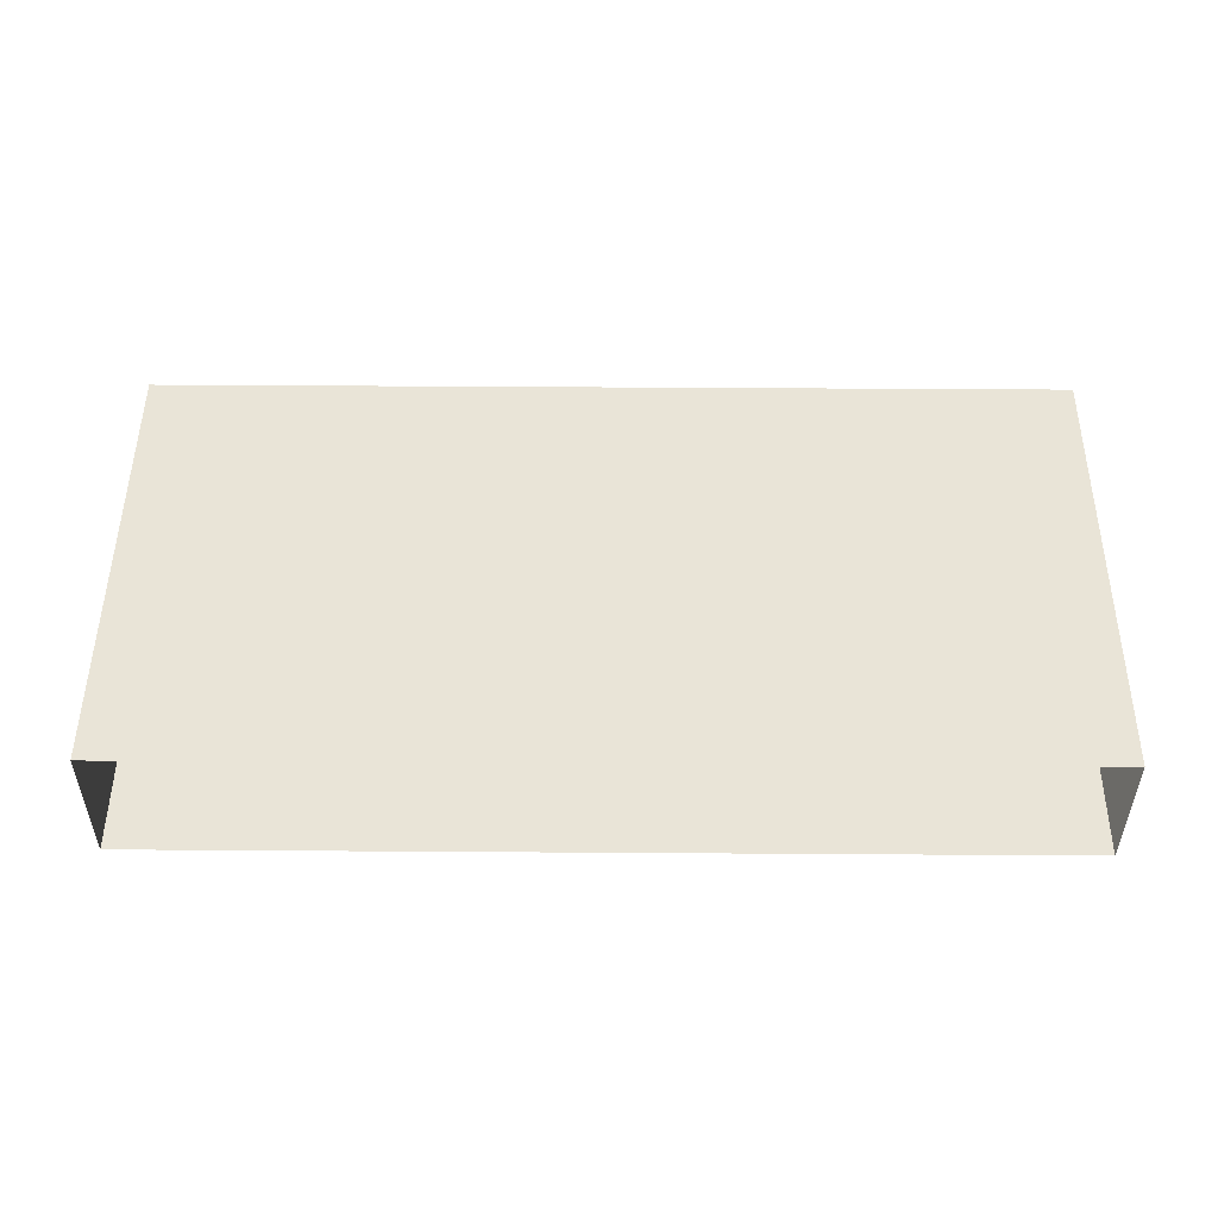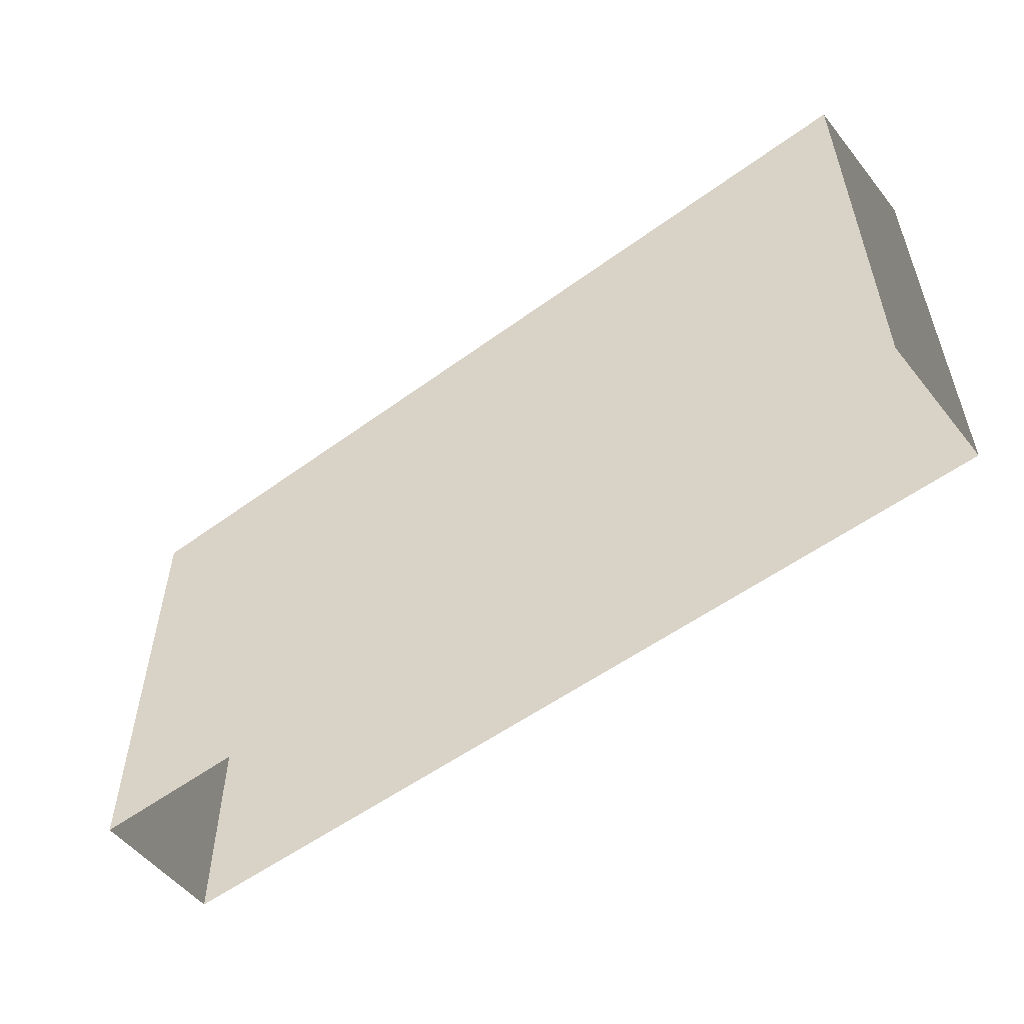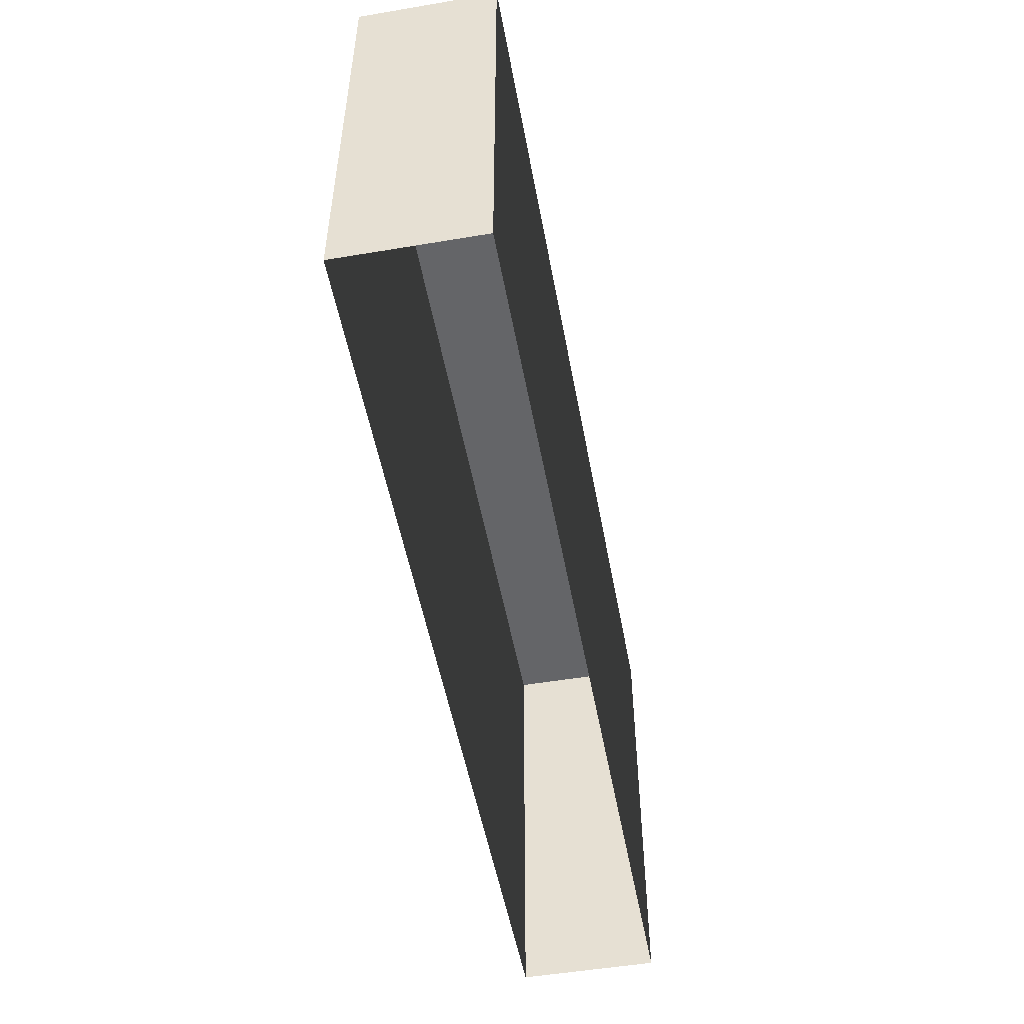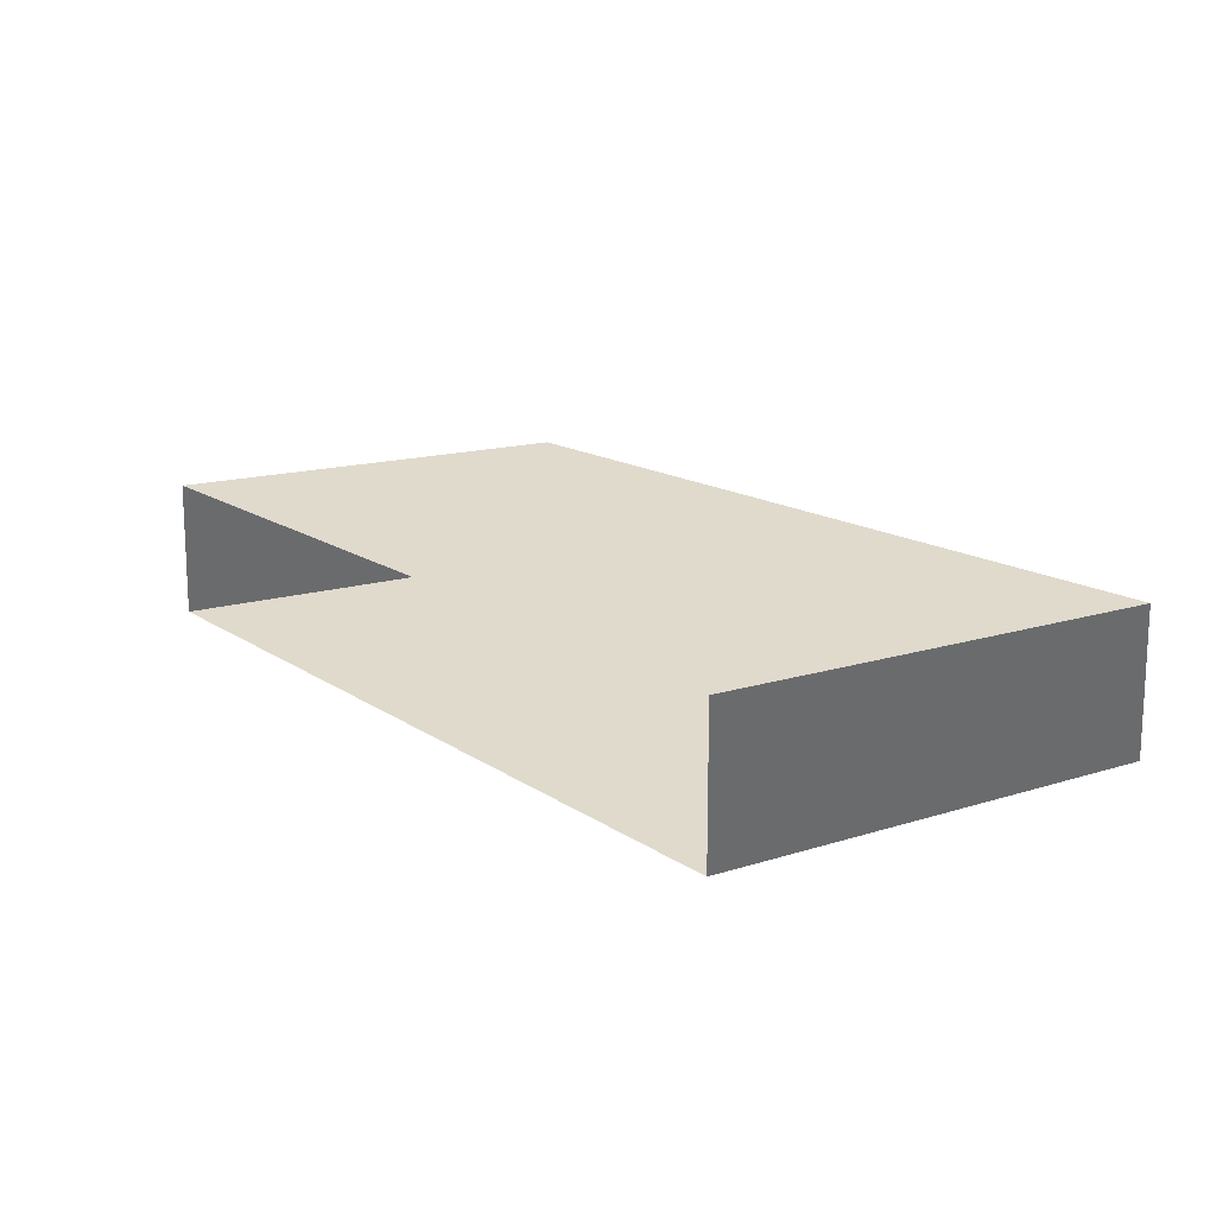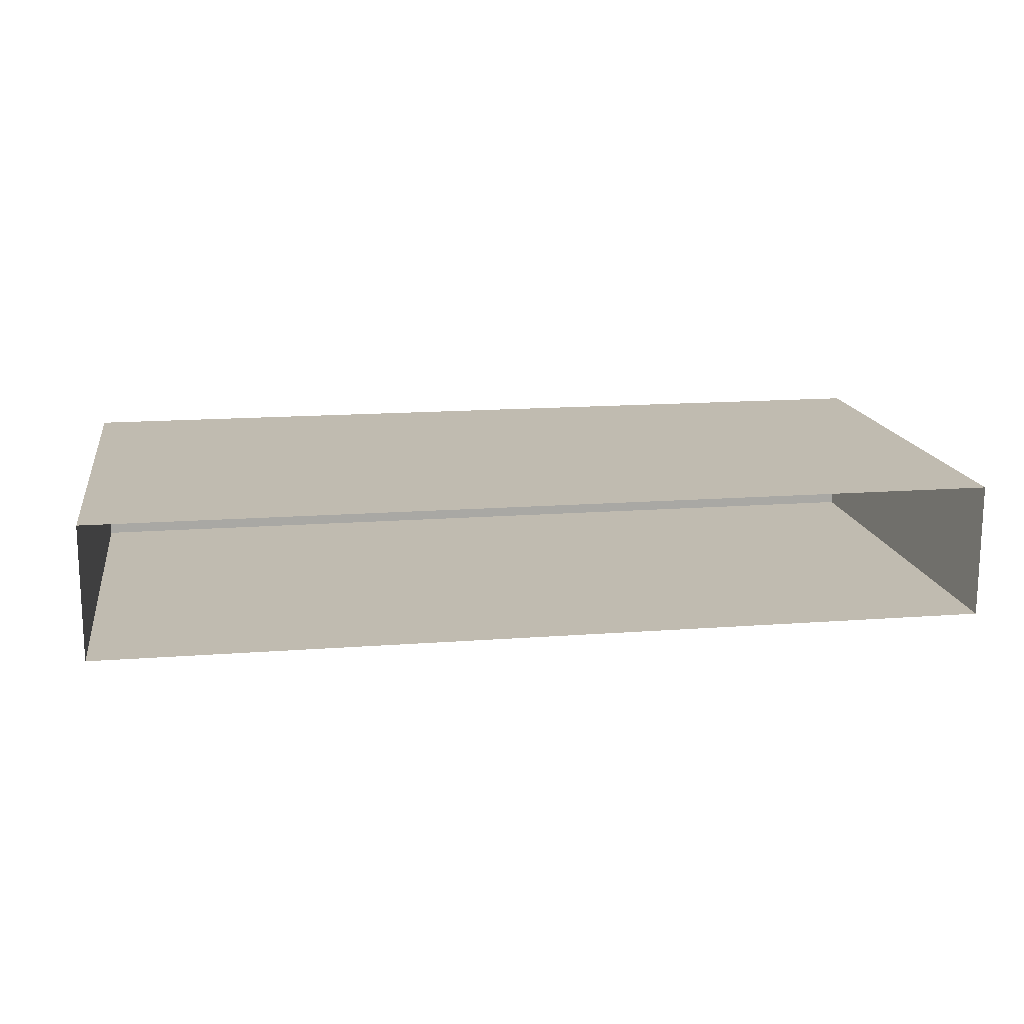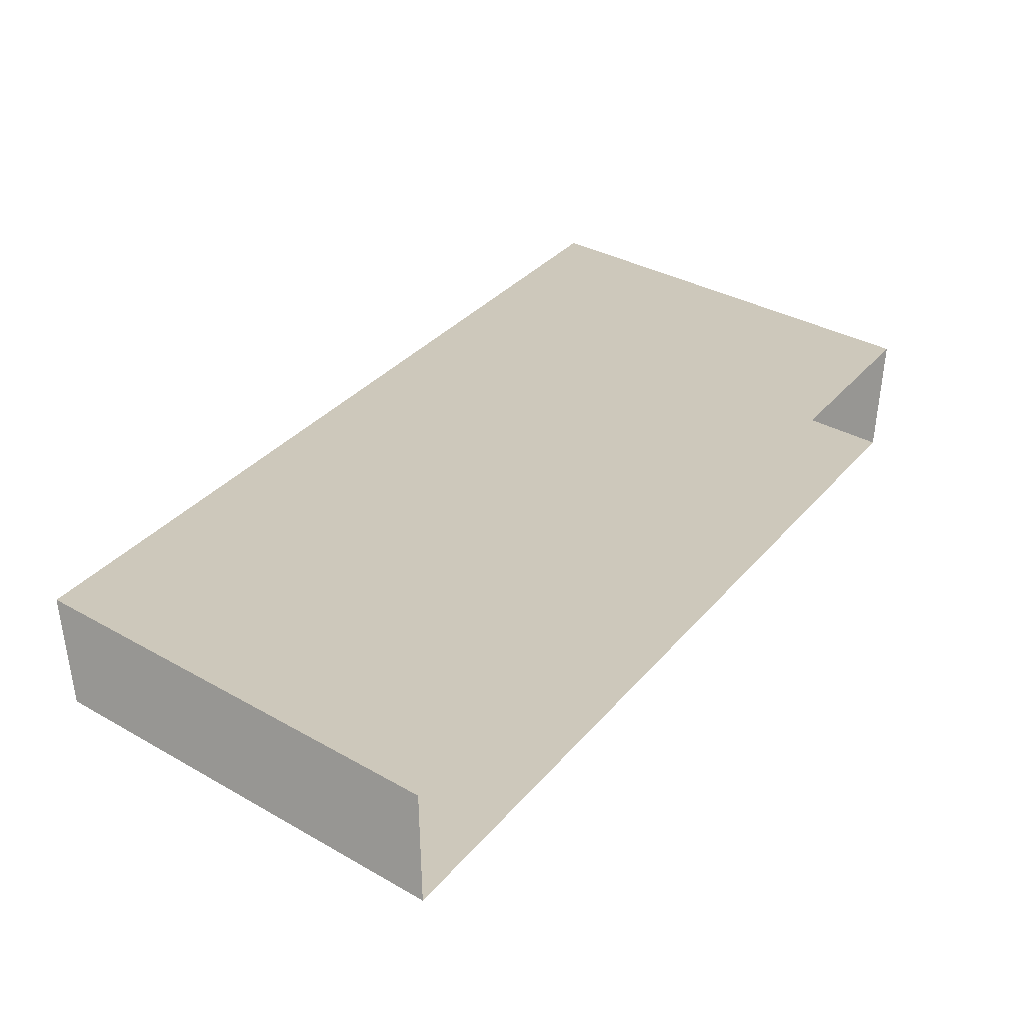
<metadata>
{"format":"obj","ext":"obj","renderer":"f3d","projection":"perspective","resolution":1024,"background":"white","views":[{"elev":50.2,"azim":0.4,"up":"+Z"},{"elev":-53.9,"azim":-142.0,"up":"+Y"},{"elev":-51.5,"azim":-79.6,"up":"+Y"},{"elev":14.6,"azim":55.4,"up":"+Z"},{"elev":15.4,"azim":-9.2,"up":"+Z"},{"elev":36.9,"azim":-54.2,"up":"+Z"}]}
</metadata>
<code>
g Box07
v 49.99 50 -7.528
v -50 50 -7.47
v -49.99 50 7.529
v 50 50 7.471
v 49.99 -0.000473 -7.528
v -50 -0.000473 -7.47
v -50 50 -7.47
v 49.99 50 -7.528
v -50 -0.000473 -7.47
v -49.99 -0.000473 7.529
v -49.99 50 7.529
v -50 50 -7.47
v -49.99 -0.000473 7.529
v 50 -0.000473 7.471
v 50 50 7.471
v -49.99 50 7.529
v 50 -0.000473 7.471
v 49.99 -0.000473 -7.528
v 49.99 50 -7.528
v 50 50 7.471
f 3 1 2
f 1 3 4
f 7 5 6
f 5 7 8
f 11 9 10
f 9 11 12
f 15 13 14
f 13 15 16
f 19 17 18
f 17 19 20

</code>
